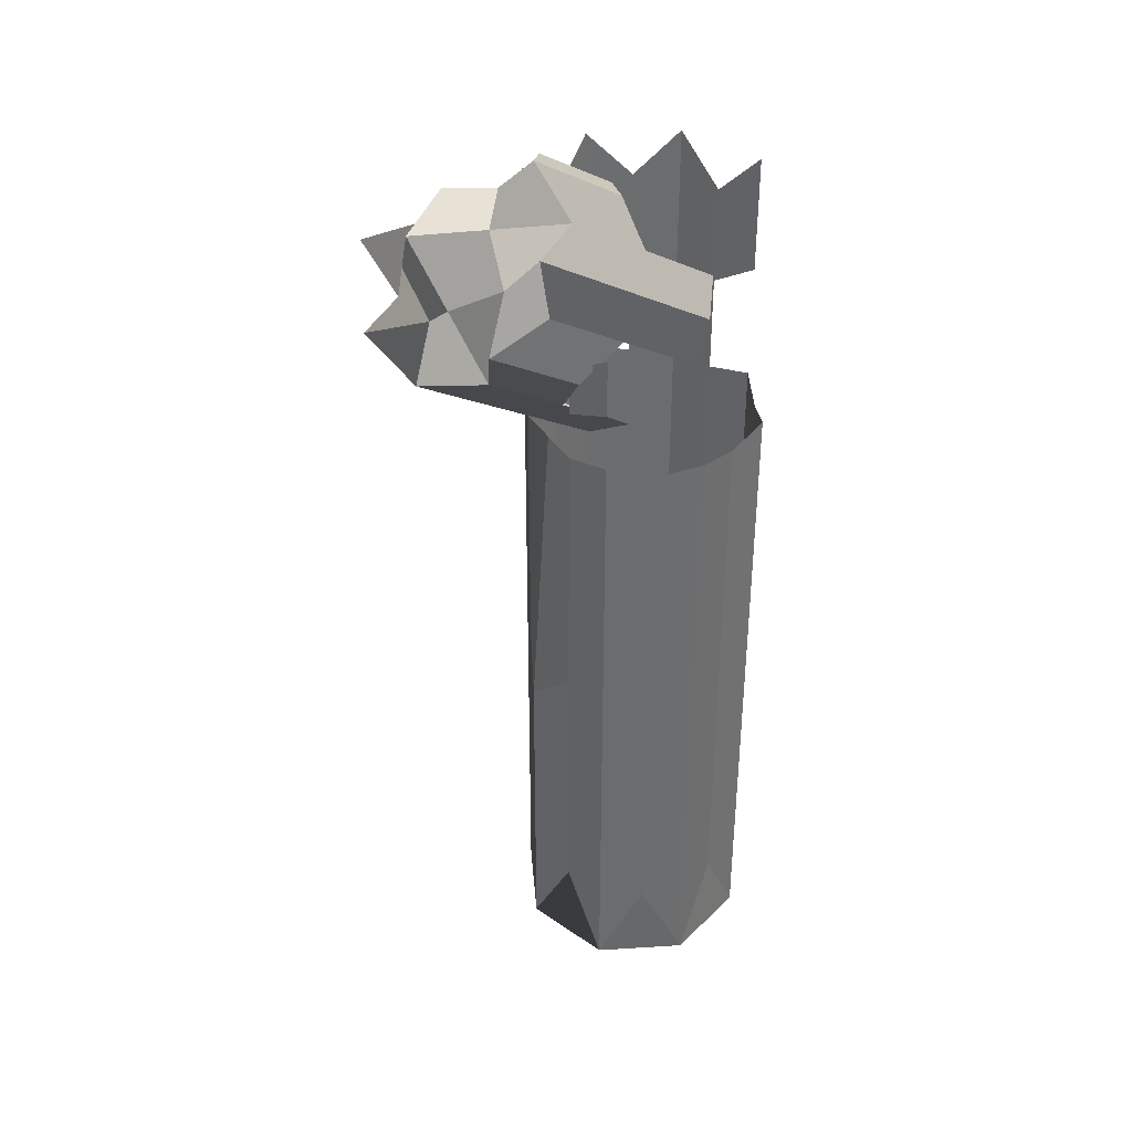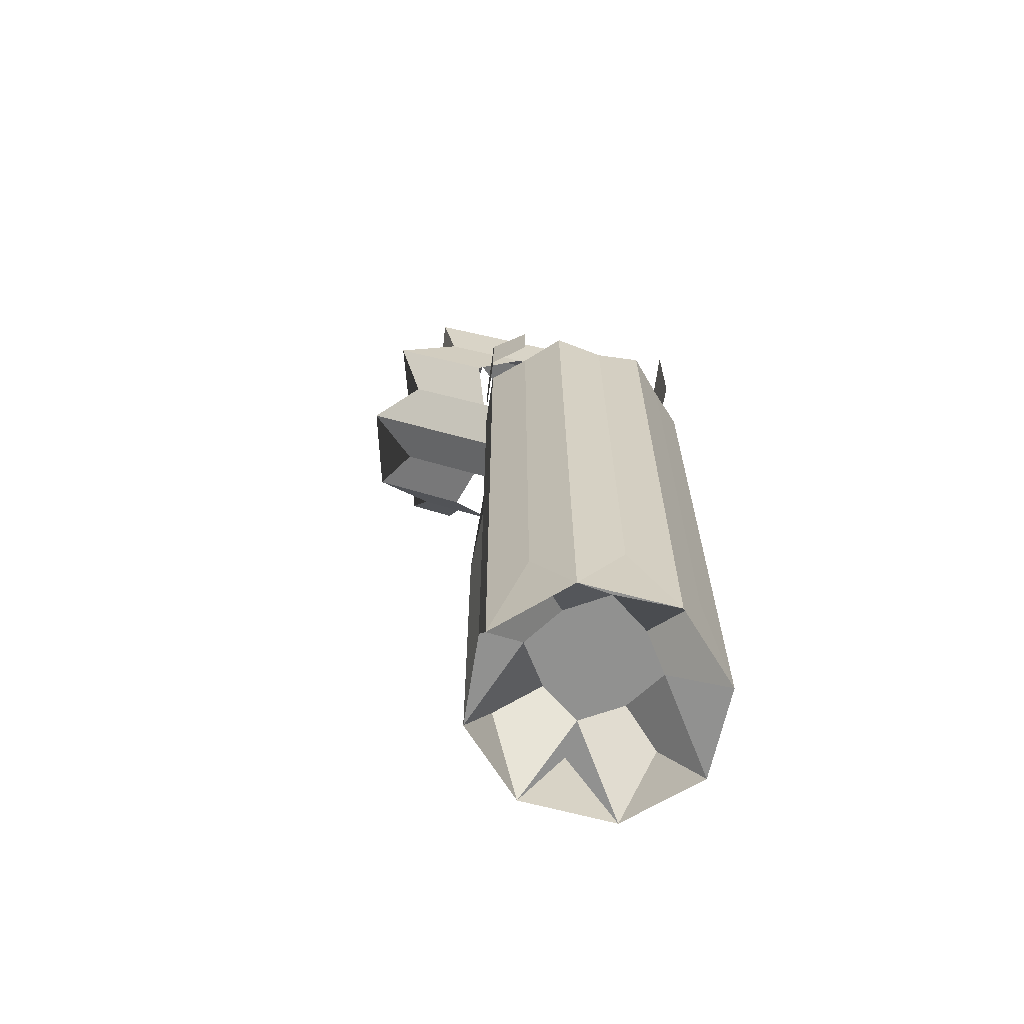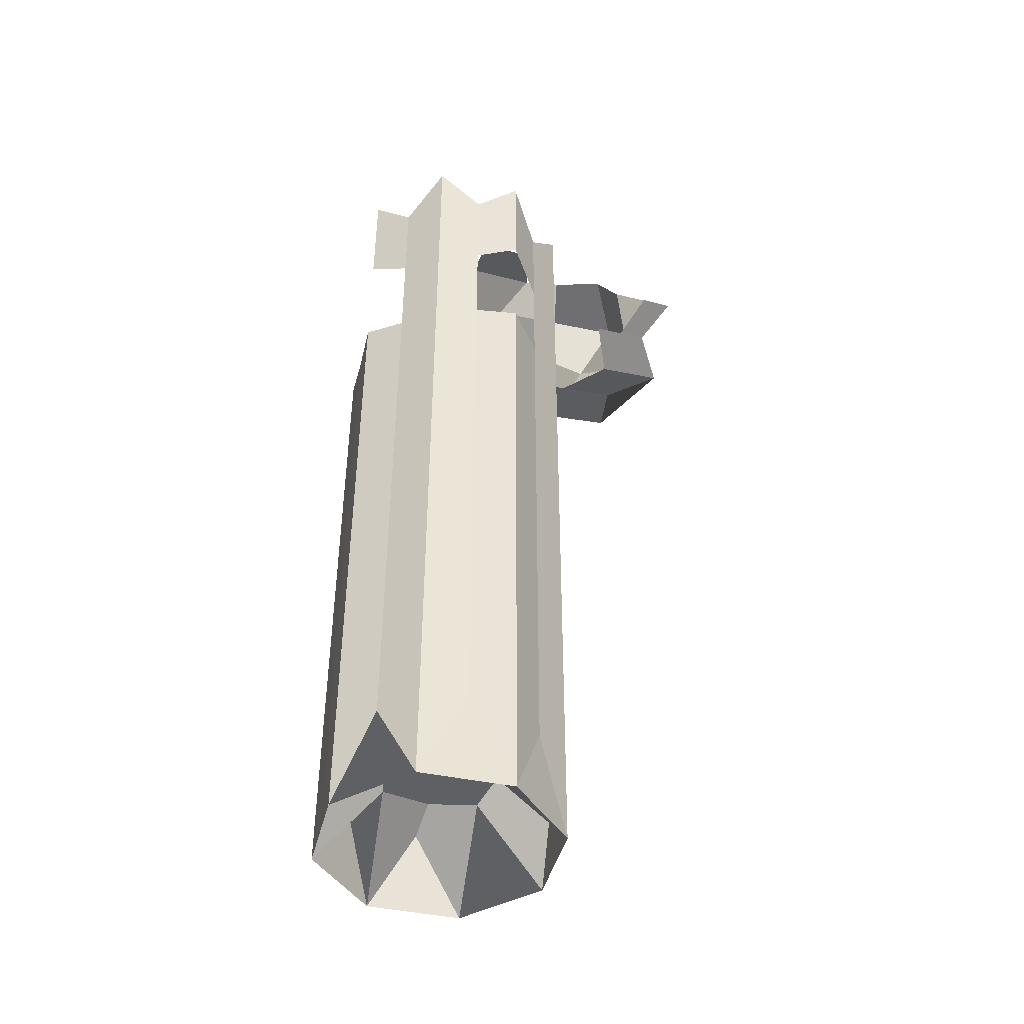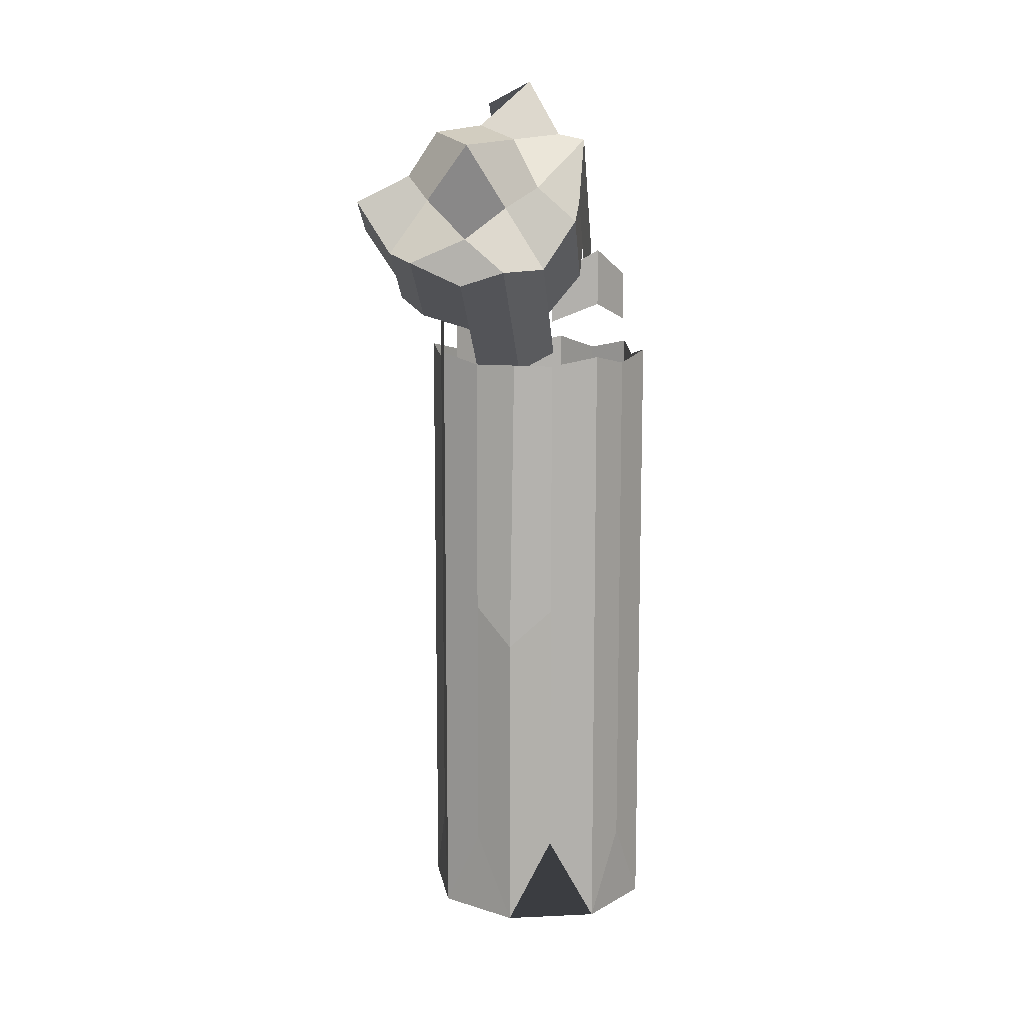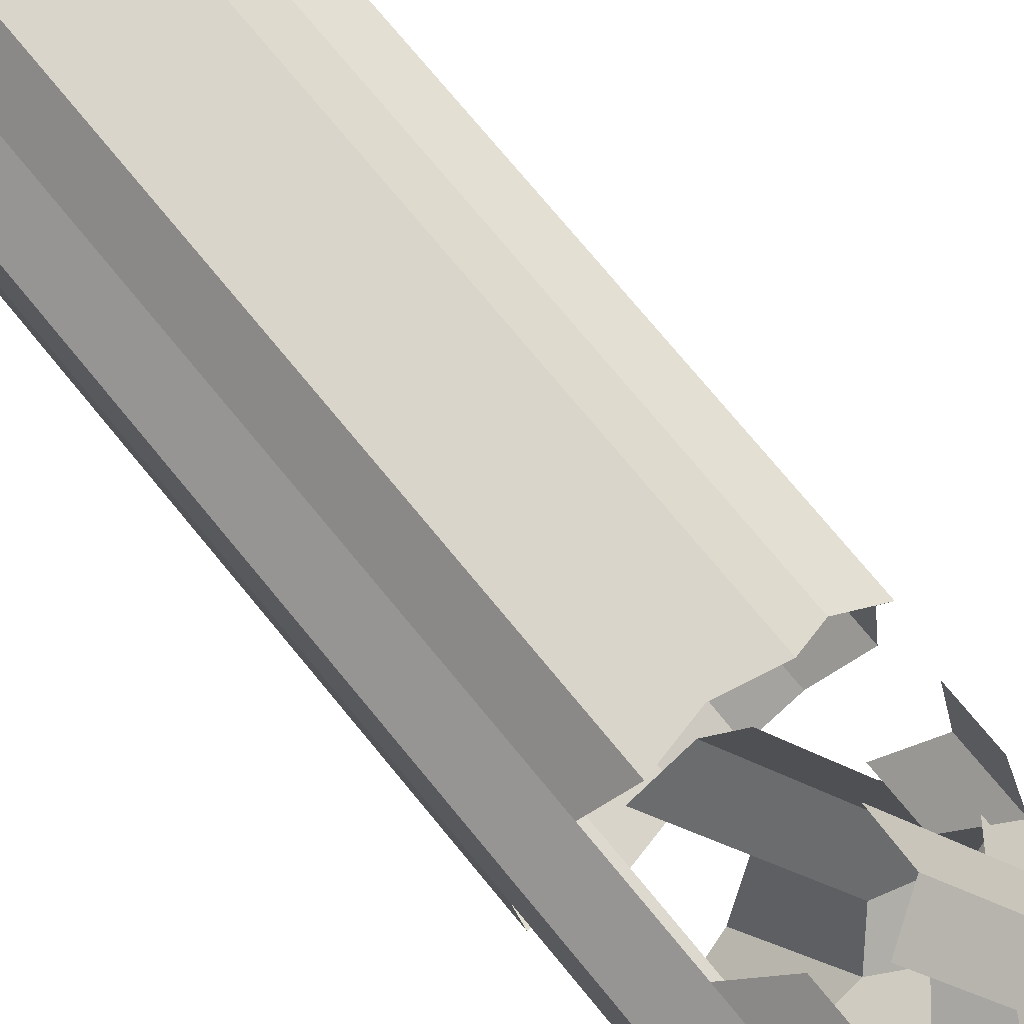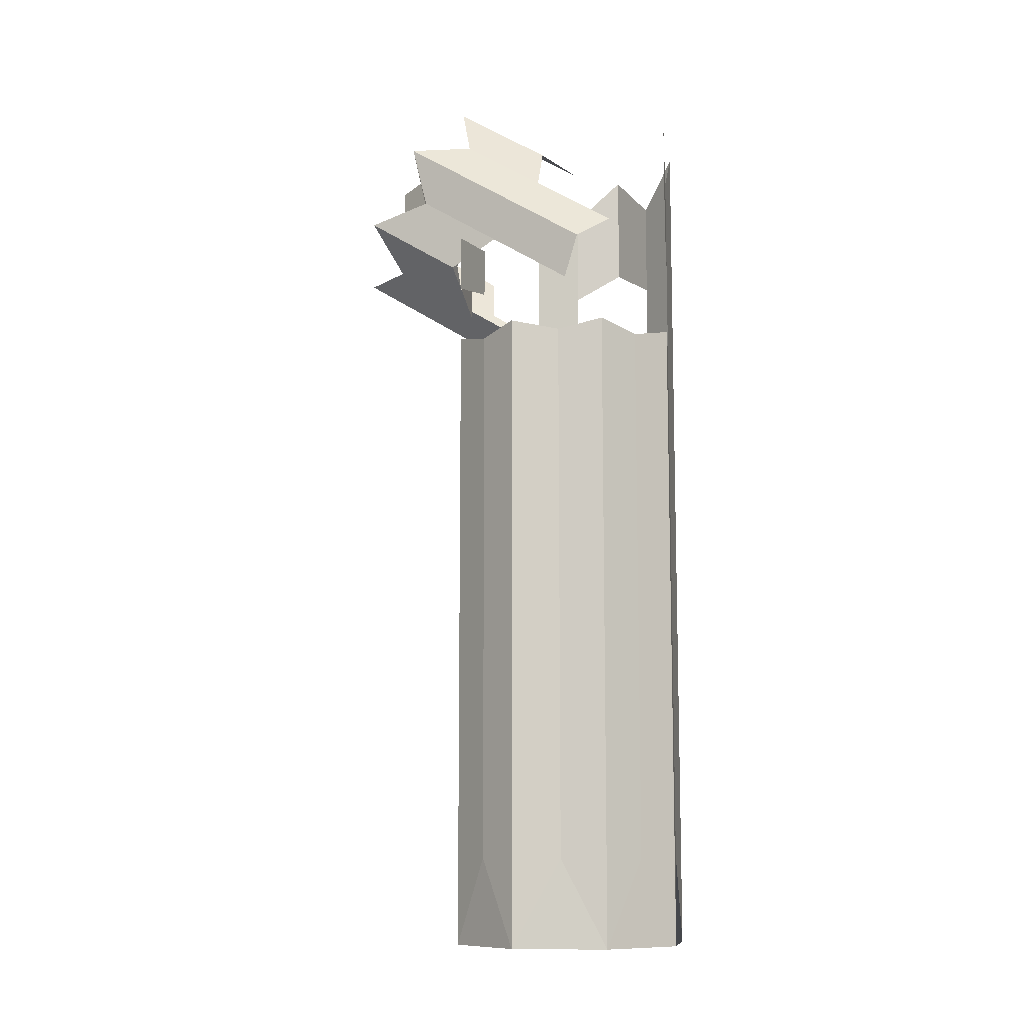
<metadata>
{"format":"obj","ext":"obj","renderer":"f3d","projection":"perspective","resolution":1024,"background":"white","views":[{"elev":36.6,"azim":-94.6,"up":"+Y"},{"elev":-66.0,"azim":-58.7,"up":"+Y"},{"elev":-43.5,"azim":75.9,"up":"+Y"},{"elev":11.6,"azim":-142.8,"up":"+Y"},{"elev":74.4,"azim":140.6,"up":"+Z"},{"elev":-10.2,"azim":-37.3,"up":"+Y"}]}
</metadata>
<code>
o Cube.002
v -0.1086 10.44 -1.064
v -1.634 9.147 -1.064
v -0.7079 8.056 -2.461
v 0.255 8.466 -2.763
v -1.072 10.03 -0.7619
v -1.557 8.274 -1.763
v -0.9522 9.89 -2.624
v 1.027 9.103 0.7344
v -0.4986 7.809 0.7344
v 0.4274 6.717 -0.6624
v 1.39 7.128 -0.9646
v 0.0637 8.692 1.037
v -0.4221 6.935 0.03601
v 0.459 9.772 -0.1649
v -1.066 8.478 -0.1649
v -0.1403 7.387 -1.562
v 0.8226 7.797 -1.864
v -0.5039 9.361 0.1373
v -0.9897 7.605 -0.8632
v 0.1752 10.11 -0.6145
v -1.35 8.813 -0.6145
v -0.4241 7.721 -2.011
v -0.4554 8.39 -3.183
v -1.784 9.956 -1.179
v -1.524 8.276 -2.593
v 0.4439 9.153 -3.183
v -0.8843 10.72 -1.179
v 0.5388 8.132 -2.313
v -1.012 9.96 -1.693
v -2.07 8.92 -1.769
v -0.3486 9.178 -2.694
v -0.1057 10.06 -2.193
v -1.255 9.082 -2.193
v -0.2201 9.027 0.587
v -0.7059 7.27 -0.4136
v 2.069 8.61 -0.4717
v -0.7312 7.341 0.3519
v 0.4545 9.14 0.9419
v 0.9088 6.923 -0.8135
v -0.1853 6.698 -0.4717
v -0.4448 8.377 0.9419
v 0.7428 9.437 0.2848
v -0.7824 8.144 0.2848
v 0.1435 7.052 -1.112
v 1.106 7.463 -1.414
v -0.7877 9.696 -0.3123
v -1.274 7.939 -1.313
v 0.214 7.601 -2.122
v -1.401 8.131 -0.7086
v -0.2149 9.929 -0.1186
v -0.8547 7.487 -1.532
v -1.114 9.166 -0.1186
v -0.7795 8.772 0.4116
v -0.52 7.092 -1.002
v 0.7786 8.758 -2.652
v -0.1207 7.995 -2.652
v -0.7406 8.671 -2.403
v -1.735 8.525 -1.239
v 0.2152 9.482 -2.403
v -0.3479 10.15 -1.553
v -0.5496 10.32 -0.6488
v -1.189 7.881 -2.062
v -1.449 9.561 -0.6488
v -1.304 9.335 -1.553
f 63 24 2 21
f 62 25 3 22
f 61 27 5 46
f 58 30 6 47
f 56 48 16 22
f 54 51 16 44
f 53 52 15 43
f 41 53 43 9
f 12 34 53 41
f 34 18 52 53
f 40 54 44 10
f 13 35 54 40
f 35 19 51 54
f 26 55 28 4
f 23 56 22 3
f 4 28 56 23
f 28 17 48 56
f 49 58 47 19
f 15 21 58 49
f 21 2 30 58
f 50 61 46 18
f 14 20 61 50
f 20 1 27 61
f 51 62 22 16
f 19 47 62 51
f 47 6 25 62
f 52 63 21 15
f 18 46 63 52
f 46 5 24 63
f 59 31 7 32
f 57 25 6 33
f 31 57 33 7
f 4 23 57 31
f 32 7 29 60
f 29 64 24 5
f 7 33 64 29
f 33 6 30 64
f 64 30 2 24
f 60 29 5 27
f 23 3 25 57
f 26 4 31 59
l 37 13
l 38 12
l 39 10
l 42 14
l 45 17
l 9 37
l 8 38
l 11 39
l 8 42
l 11 45
o Cube.001
v 1 9.366 -0.7946
v 1 9.366 1.205
v 1.507 9.366 0.2054
v -0 10.57 0.2054
v 1 6.853 -0.7946
v 1 6.853 1.205
v 1.507 6.853 0.2054
v 1 8.11 -0.7946
v 1 8.11 1.205
v -1 8.11 -0.7946
v -1e-06 8.11 1.638
v -1.507 8.11 0.2054
v 1.507 8.11 0.2054
v 1 8.738 -0.7946
v 1 8.738 1.205
v 1.476 9.946 0.7908
v 0.5879 9.946 -1.233
v 0.5879 9.946 1.636
v 1.476 9.946 -0.3885
v 0 9.968 -0.511
v 0.7534 9.968 0.2054
v -1e-06 7.481 1.638
v -1.507 7.481 0.2054
v 1.507 7.481 0.2054
v 1.476 6.983 -0.3885
v 0.5879 6.983 1.636
v 0.5879 6.983 -1.233
v -0.5914 6.983 1.636
v 1.476 6.983 0.7908
v 1 7.481 -0.7946
v 1 7.481 1.205
v -1 7.481 -0.7946
v 1.507 8.738 0.2054
v 0.5879 8.465 -1.233
v 1.476 8.465 -0.3885
v 0.5879 8.465 1.636
v -1.48 8.465 -0.3885
v 1.476 8.465 0.7908
v 1.476 7.724 0.7908
v -0.5914 7.724 1.636
v -1.48 7.724 -0.3885
v 0.5879 9.206 -1.233
v 0.5879 7.724 -1.233
v 1.476 9.206 -0.3885
v 0.5879 9.206 1.636
v 1.476 9.206 0.7908
f 110 80 66 79
f 108 83 67 97
f 105 101 74 96
f 103 102 73 95
f 93 103 95 70
f 71 88 103 93
f 88 77 102 103
f 87 76 101 105
f 65 78 106 81
f 78 72 98 106
f 72 94 107 98
f 94 69 91 107
f 99 108 97 77
f 72 78 108 99
f 78 65 83 108
f 73 79 109 100
f 79 66 82 109
f 102 110 79 73
f 77 97 110 102
f 97 67 80 110
l 84 68
l 85 67
l 89 71
l 100 75
l 68 85
l 75 86
l 69 89
l 70 90
l 86 104
l 104 92
o Cube
v 1 -0.2034 -0.7946
v 1 -0.2034 1.205
v -1 -0.2034 1.205
v -1 -0.2034 -0.7946
v 0 -0.2034 -1.227
v 0 -0.2034 1.638
v 1.507 -0.2034 0.2054
v -1.507 -0.2034 0.2054
v 0 -0.2034 0.2054
v 1 6.853 -0.7946
v 1 6.853 1.205
v -1 6.853 1.205
v -1 6.853 -0.7946
v 0 6.853 -1.227
v -1e-06 6.853 1.638
v -1.507 6.853 0.2054
v 1.507 6.853 0.2054
v 1.476 -1.339 0.7908
v -0.5914 -1.339 -1.233
v -0.5914 -1.339 1.636
v -1.48 -1.339 -0.3885
v 0.5879 -1.339 -1.233
v 0.5879 -1.339 1.636
v -0 3.325 1.638
v 0 -0.2034 -0.511
v 1.476 -1.339 -0.3885
v -1.48 -1.339 0.7908
v 0 -0.2034 0.9217
v 0.7534 -0.2034 0.2054
v -1.507 3.325 0.2054
v 1.507 3.325 0.2054
v -0.7534 -0.2034 0.2054
v 1 3.325 -0.7946
v 1 3.325 1.205
v -1 3.325 1.205
v -1 3.325 -0.7946
v 0 3.325 -1.227
v 1.476 6.983 -0.3885
v -1.48 6.983 0.7908
v 0.5879 6.983 1.636
v 0.5879 6.983 -1.233
v -0.5 6.853 -1.011
v -1.48 6.983 -0.3885
v -0.5914 6.983 1.636
v 1.476 6.983 0.7908
v 1.476 2.822 0.7908
v -0.5914 2.822 1.636
v -1.48 2.822 -0.3885
v 0.5879 2.822 1.636
v -1.48 2.822 0.7908
v 1.476 2.822 -0.3885
v -0.6267 -0.2034 -0.4028
v 0.6267 -0.2034 -0.4028
v 0.6267 -0.2034 0.8136
v 0.5879 2.822 -1.233
v -0.5914 2.822 -1.233
v -0.6267 -0.2034 0.8136
f 167 130 113 137
f 166 129 114 146
f 165 132 115 147
f 164 133 116 138
f 163 139 119 135
f 162 142 118 131
f 128 156 144 112
f 117 141 156 128
f 130 157 145 113
f 116 134 157 130
f 131 158 146 114
f 118 140 158 131
f 133 159 134 116
f 112 144 159 133
f 137 160 140 118
f 113 145 160 137
f 136 161 141 117
f 111 143 161 136
f 129 162 131 114
f 115 135 162 129
f 135 119 142 162
f 132 163 135 115
f 111 136 163 132
f 136 117 139 163
f 139 164 138 119
f 117 128 164 139
f 128 112 133 164
f 143 111 132 165
f 147 115 129 166
f 142 167 137 118
f 119 138 167 142
f 138 116 130 167
f 133 116 130
f 130 113 137
f 137 118 131
f 132 115 129
f 132 111 136
f 128 117 136
f 161 148 127 141
f 160 149 126 140
f 159 150 125 134
f 158 153 123 146
f 157 154 122 145
f 156 155 121 144
f 141 127 155 156
f 134 125 154 157
f 140 126 153 158
f 144 121 150 159
f 145 122 149 160
f 143 120 148 161
f 151 165 147 124
f 120 143 165 151
f 152 166 146 123
f 124 147 166 152

</code>
